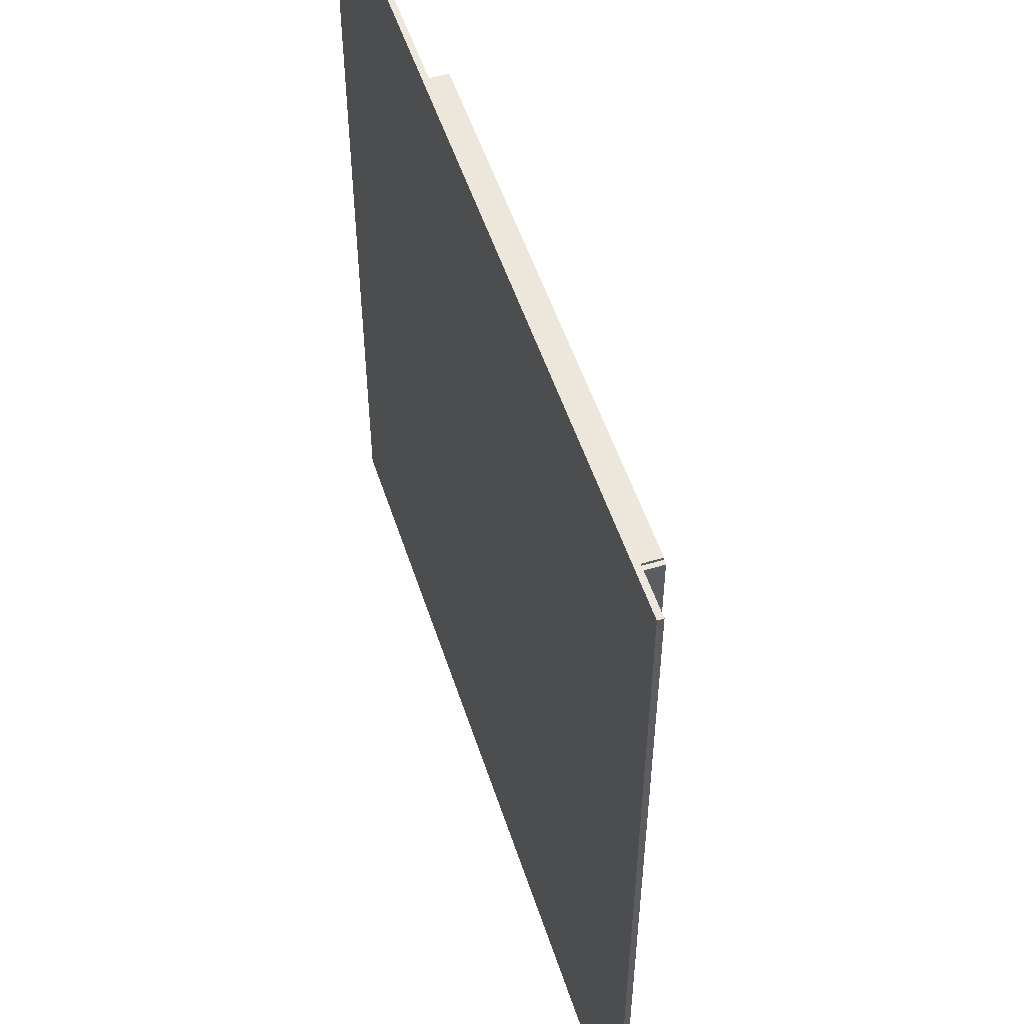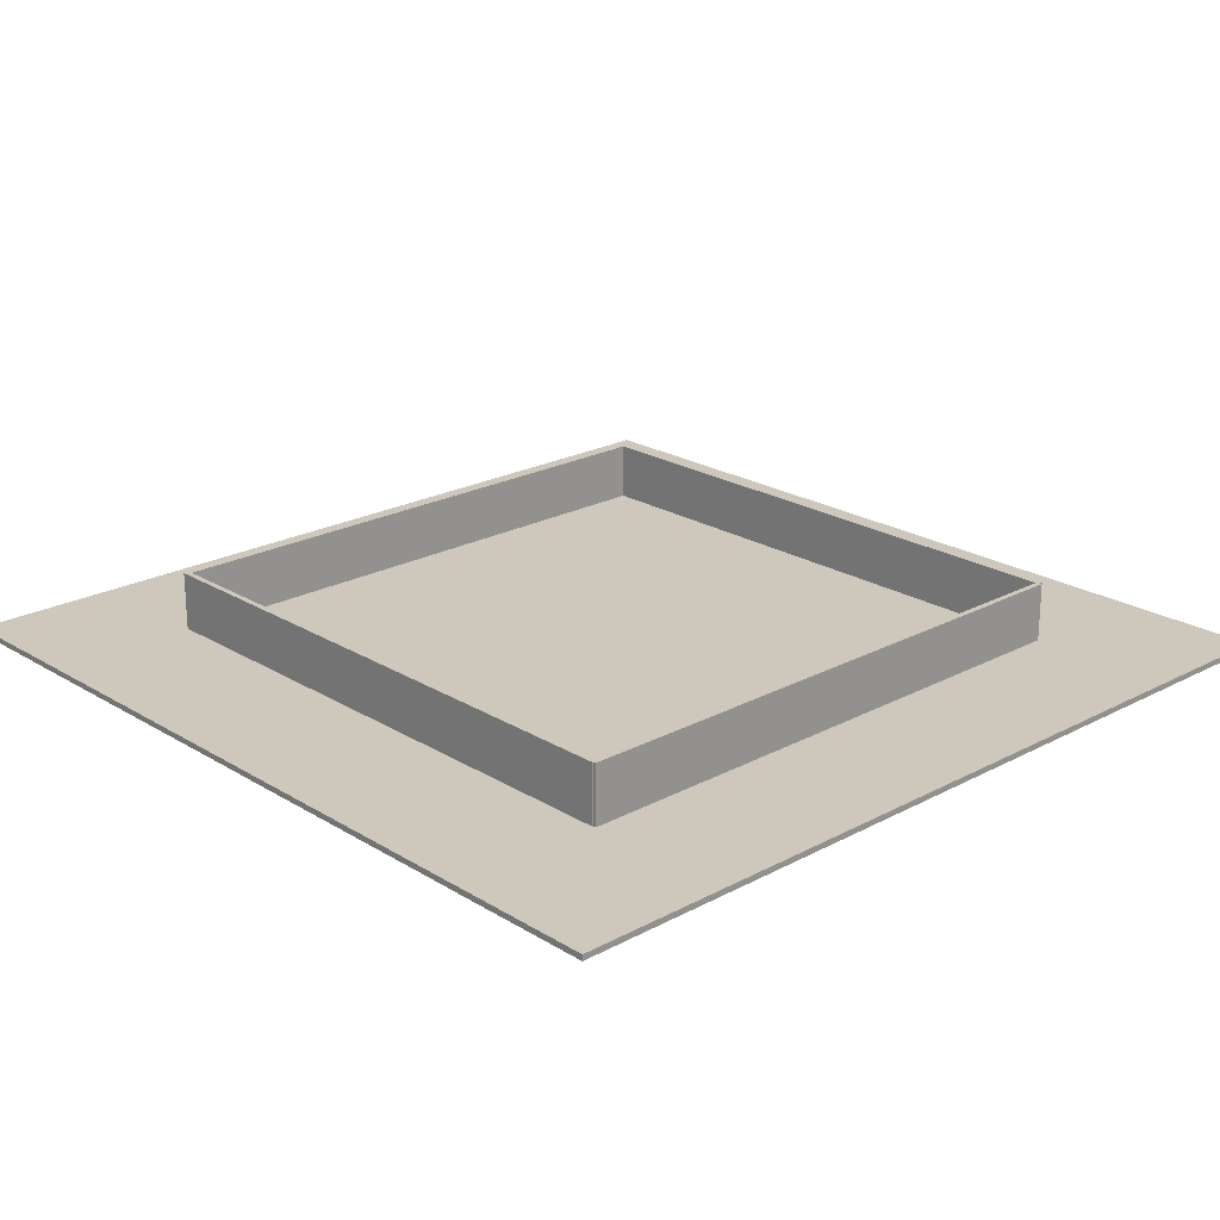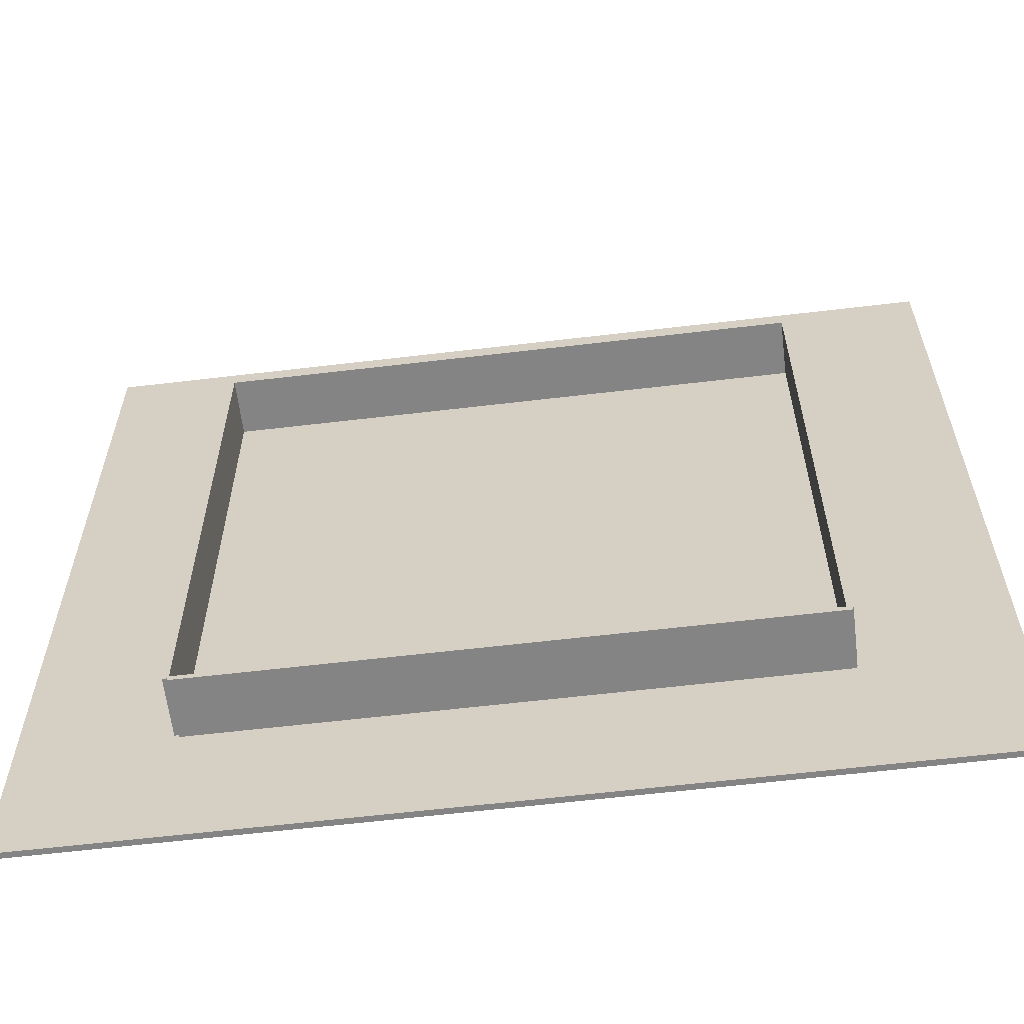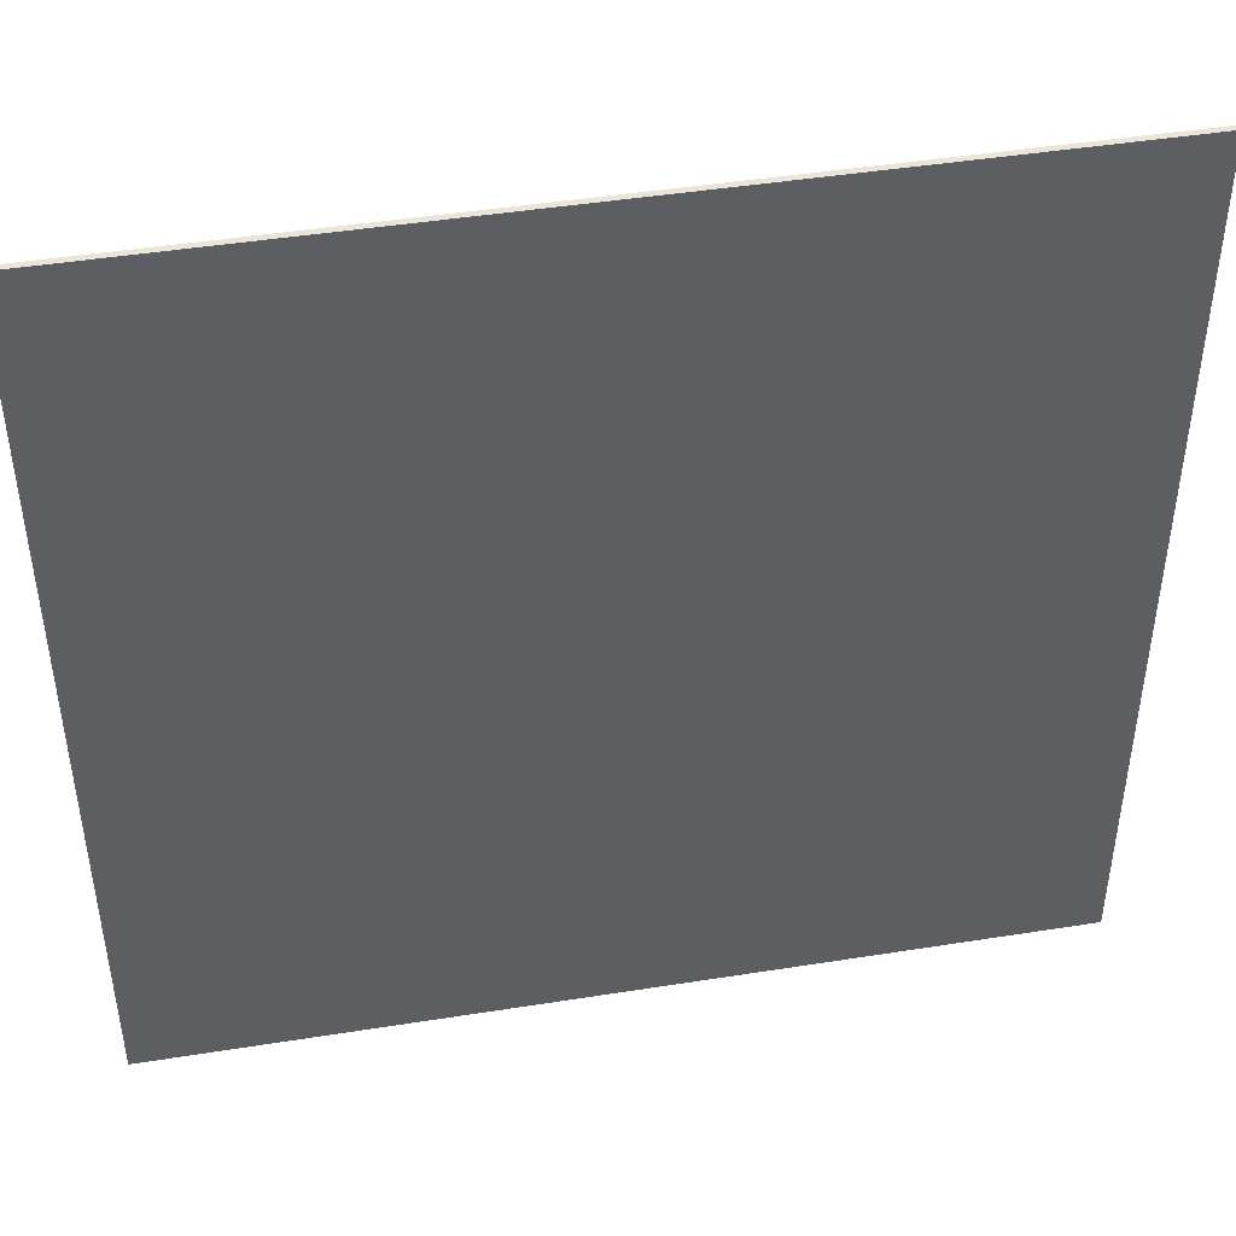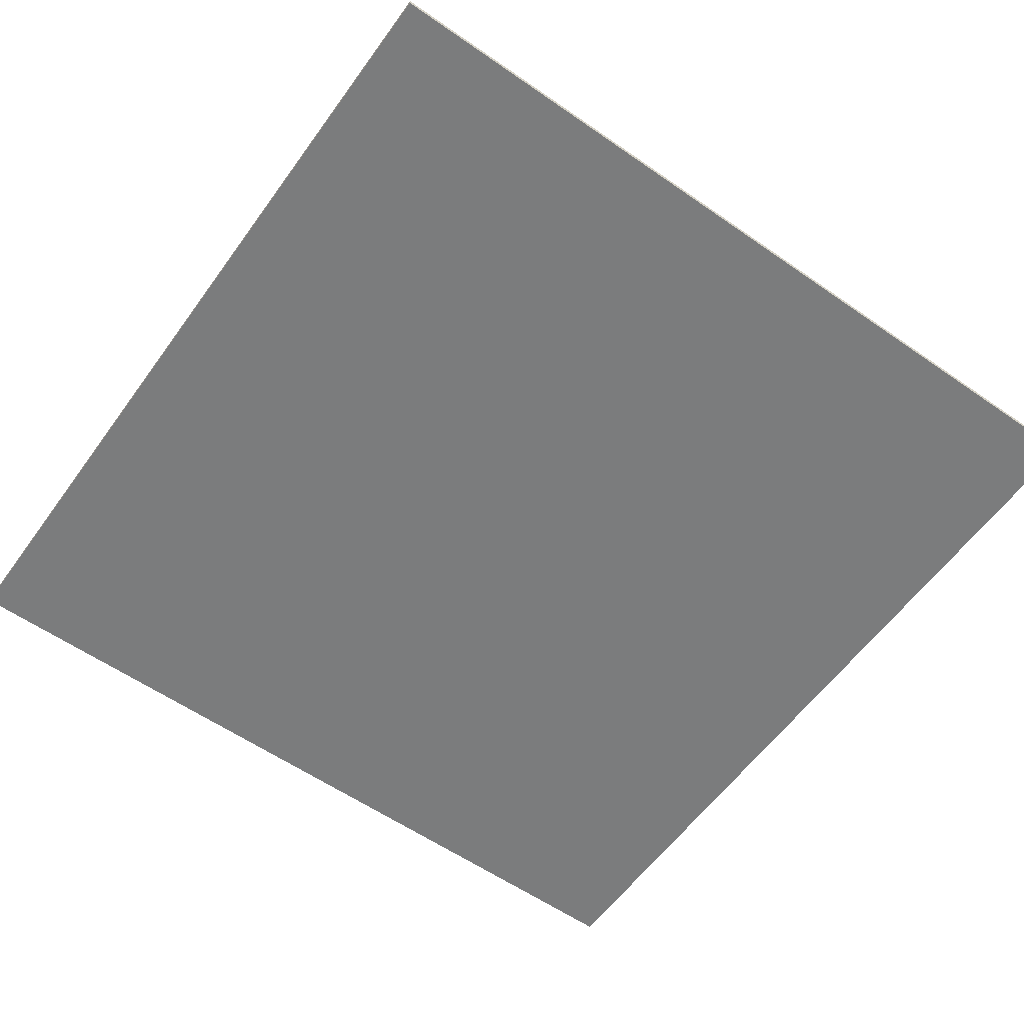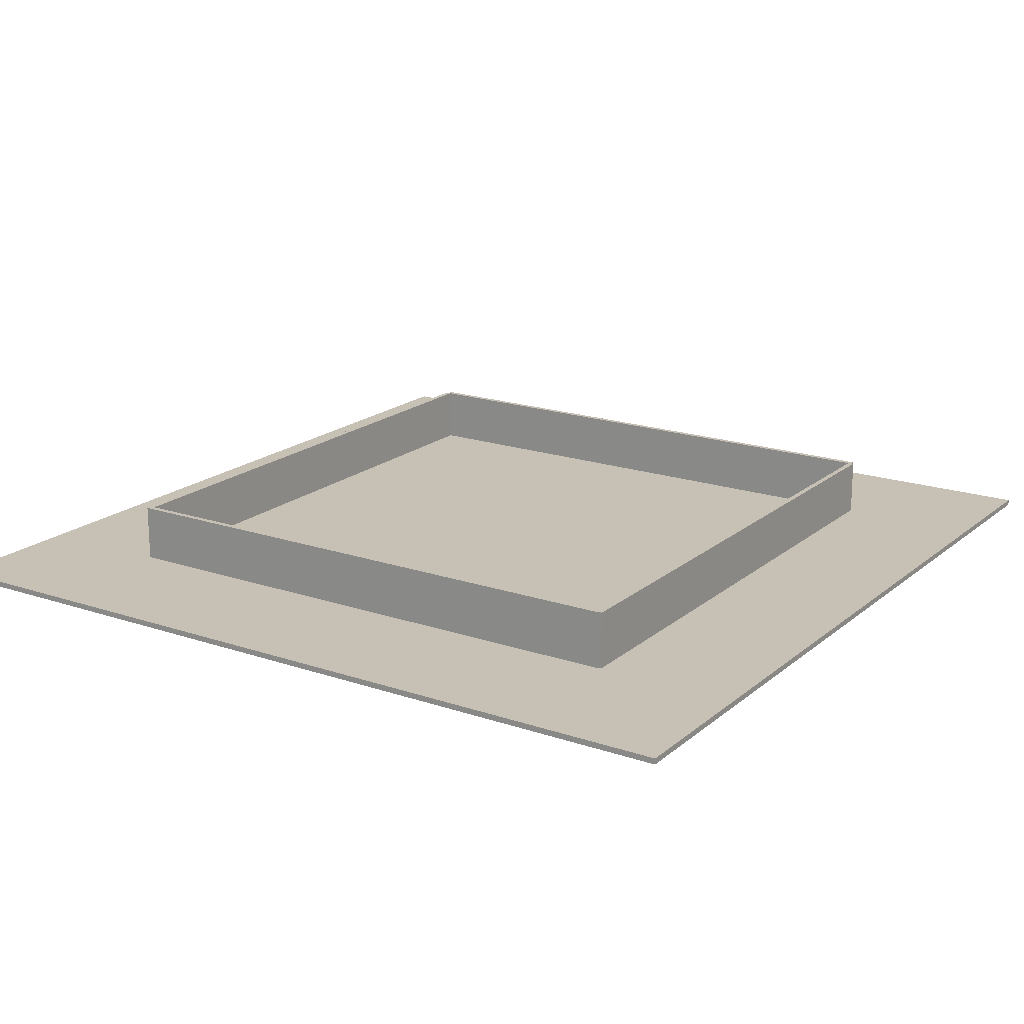
<metadata>
{"format":"obj","ext":"obj","renderer":"f3d","projection":"perspective","resolution":1024,"background":"white","views":[{"elev":53.0,"azim":72.1,"up":"+Z"},{"elev":21.9,"azim":-43.1,"up":"+Y"},{"elev":-61.4,"azim":-173.1,"up":"+Z"},{"elev":45.3,"azim":-10.4,"up":"+Z"},{"elev":-58.6,"azim":54.4,"up":"+Y"},{"elev":18.5,"azim":-56.8,"up":"+Y"}]}
</metadata>
<code>
o Cube.001
v -15 -0.1 15
v -15 0.1 15
v -15 -0.1 -15
v -15 0.1 -15
v 15 -0.1 15
v 15 0.1 15
v 15 -0.1 -15
v 15 0.1 -15
f 4 6 8
f 4 2 6
f 2 3 1
f 4 7 3
f 8 5 7
f 6 1 5
f 7 1 3
f 2 4 3
f 4 8 7
f 8 6 5
f 6 2 1
f 7 5 1
o Wall.000
v -10 0.1593 10.1
v -10 2.159 10.1
v -10 0.1593 9.9
v -10 2.159 9.9
v 10 0.1593 10.1
v 10 2.159 10.1
v 10 0.1593 9.9
v 10 2.159 9.9
f 10 11 9
f 12 15 11
f 16 13 15
f 14 9 13
f 15 9 11
f 12 14 16
f 10 12 11
f 12 16 15
f 16 14 13
f 14 10 9
f 15 13 9
f 12 10 14
o Wall.001
v -10.03 0.1593 -10
v -10.03 2.159 -10
v -9.832 0.1593 -10
v -9.832 2.159 -10
v -10.03 0.1593 10
v -10.03 2.159 10
v -9.832 0.1593 10
v -9.832 2.159 10
f 18 19 17
f 20 23 19
f 24 21 23
f 22 17 21
f 23 17 19
f 20 22 24
f 18 20 19
f 20 24 23
f 24 22 21
f 22 18 17
f 23 21 17
f 20 18 22
o Wall.002
v 9.968 0.1593 -10
v 9.968 2.159 -10
v 10.17 0.1593 -10
v 10.17 2.159 -10
v 9.968 0.1593 10
v 9.968 2.159 10
v 10.17 0.1593 10
v 10.17 2.159 10
f 26 27 25
f 28 31 27
f 32 29 31
f 30 25 29
f 31 25 27
f 28 30 32
f 26 28 27
f 28 32 31
f 32 30 29
f 30 26 25
f 31 29 25
f 28 26 30
o Wall.003
v -10 0.1593 -9.9
v -10 2.159 -9.9
v -10 0.1593 -10.1
v -10 2.159 -10.1
v 10 0.1593 -9.9
v 10 2.159 -9.9
v 10 0.1593 -10.1
v 10 2.159 -10.1
f 34 35 33
f 36 39 35
f 40 37 39
f 38 33 37
f 39 33 35
f 36 38 40
f 34 36 35
f 36 40 39
f 40 38 37
f 38 34 33
f 39 37 33
f 36 34 38

</code>
